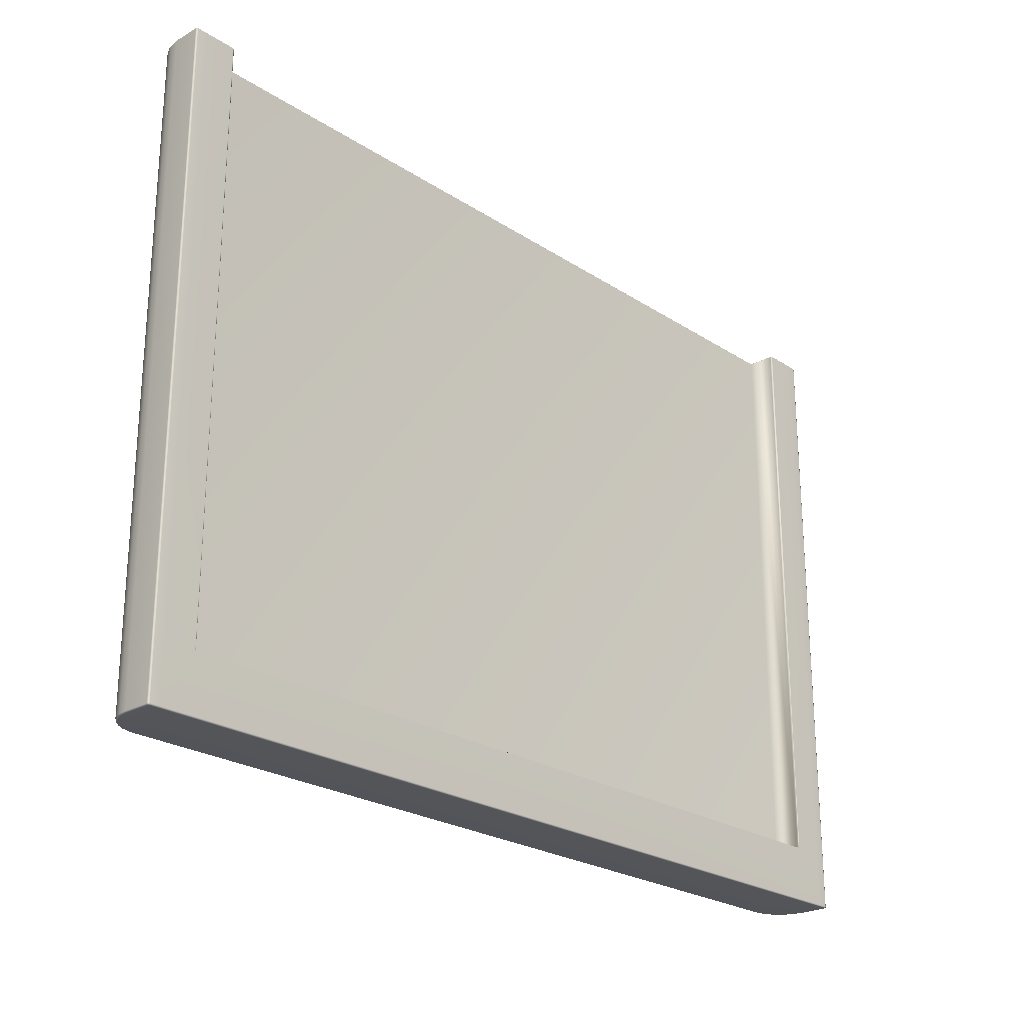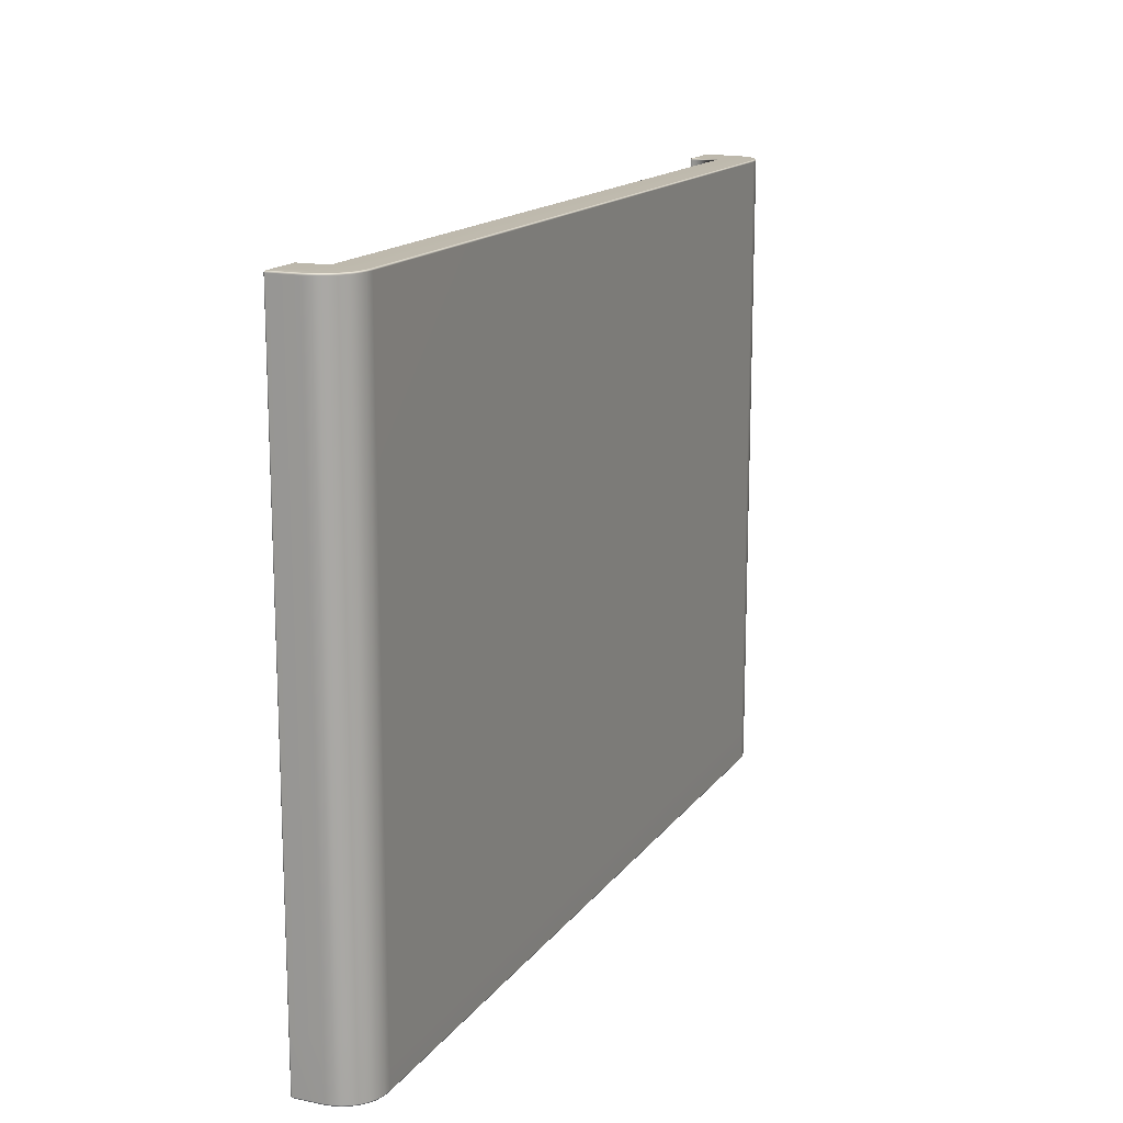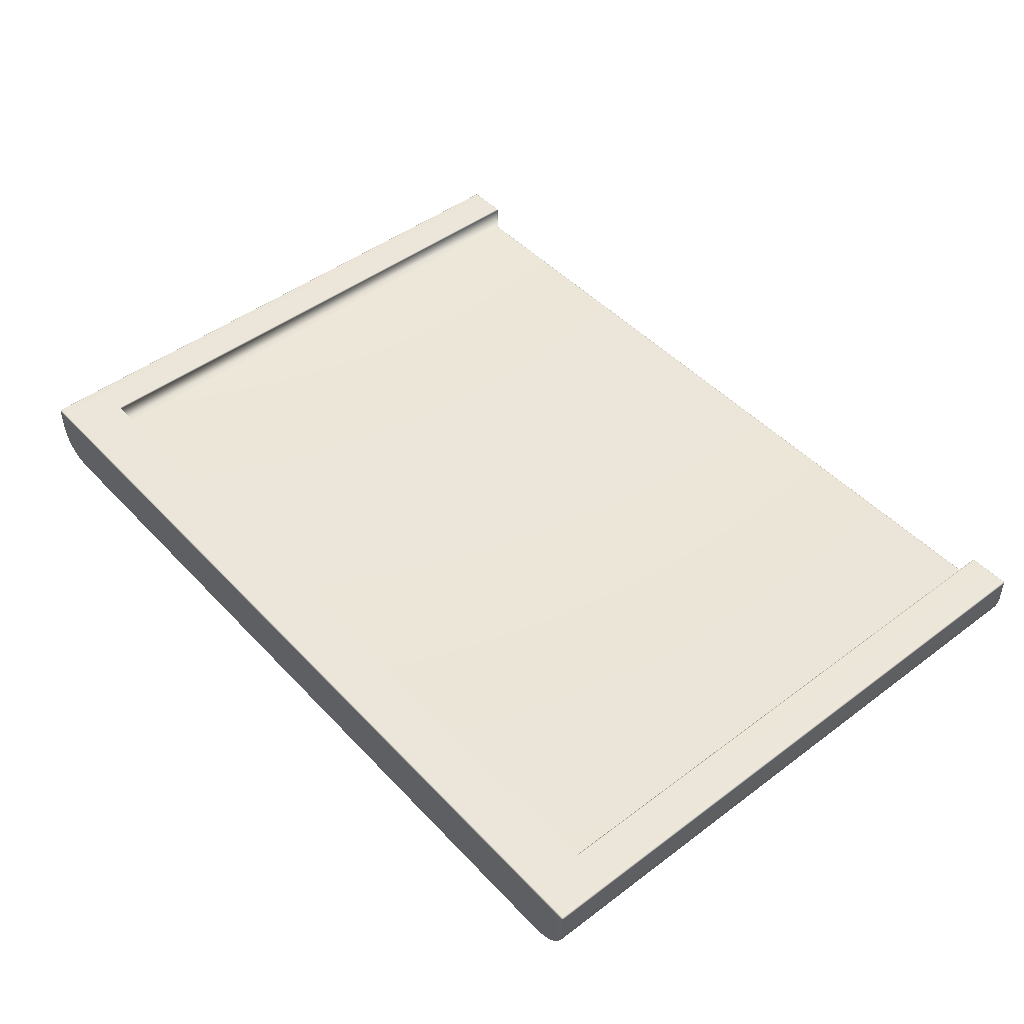
<metadata>
{"format":"obj","ext":"obj","renderer":"f3d","projection":"perspective","resolution":1024,"background":"white","views":[{"elev":-24.1,"azim":133.1,"up":"+Z"},{"elev":15.3,"azim":-66.5,"up":"+Z"},{"elev":47.1,"azim":-130.4,"up":"+Y"}]}
</metadata>
<code>
g ENV_S09_StartingPlatform_HardCasing_Medium_MO
v -0.1747 0.03209 -0.1266
v -0.1749 0.03164 -0.1053
v -0.1749 0.03164 -0.1266
v -0.1747 0.03209 -0.1053
v -0.1742 0.03228 -0.1266
v -0.1742 0.03228 -0.1053
v -0.1747 0.03209 -0.1053
v -0.1749 0.03164 0.1214
v -0.1749 0.03164 -0.1053
v -0.1747 0.03209 0.1214
v -0.1742 0.03228 -0.1053
v -0.1742 0.03228 0.1214
v -0.1584 0.03228 -0.1053
v -0.1702 0.03228 -0.1266
v -0.1584 0.03228 -0.1266
v -0.1702 0.03228 -0.1053
v -0.1742 0.03228 -0.1266
v -0.1742 0.03228 -0.1053
v -0.1584 0.03228 0.1214
v -0.1702 0.03228 -0.1053
v -0.1584 0.03228 -0.1053
v -0.1702 0.03228 0.1214
v -0.1742 0.03228 -0.1053
v -0.1742 0.03228 0.1214
v -0.1749 0.02109 -0.1266
v -0.1749 0.03164 -0.1266
v -0.1749 0.03164 -0.1053
v -0.1749 0.02109 -0.1053
v -0.1744 0.01754 -0.1266
v -0.1749 0.02109 0.1214
v -0.1749 0.03164 0.1214
v -0.1744 0.01754 -0.1053
v -0.1744 0.01754 0.1214
v -0.1738 0.01554 -0.1053
v -0.1738 0.01554 -0.1266
v -0.1738 0.01554 0.1214
v -0.1724 0.01303 -0.1053
v -0.1724 0.01303 -0.1266
v -0.1724 0.01302 0.1214
v -0.1706 0.01082 -0.1053
v -0.1706 0.01082 -0.1266
v -0.1706 0.01082 0.1214
v -0.1684 0.009018 -0.1053
v -0.1684 0.009018 -0.1266
v -0.1684 0.009018 0.1214
v -0.1659 0.007676 -0.1053
v -0.1659 0.007676 -0.1266
v -0.1659 0.007676 0.1214
v -0.1626 0.00685 -0.1053
v -0.1626 0.00685 -0.1266
v -0.1626 0.00685 0.1214
v -0.1596 0.006571 -0.1053
v -0.1596 0.006571 -0.1266
v -0.1596 0.006571 0.1214
v 0.1591 0.006571 -0.1266
v 0.1591 0.006571 -0.1053
v 0.1591 0.006571 0.1214
v 0.1621 0.00685 -0.1266
v 0.1621 0.00685 0.1214
v 0.1621 0.00685 -0.1053
v 0.1654 0.007676 -0.1266
v 0.1654 0.007676 0.1214
v 0.1654 0.007676 -0.1053
v 0.1679 0.009018 -0.1266
v 0.1679 0.009018 0.1214
v 0.1679 0.009018 -0.1053
v 0.1701 0.01082 -0.1266
v 0.1701 0.01082 0.1214
v 0.1701 0.01082 -0.1053
v 0.1719 0.01303 -0.1266
v 0.1719 0.01302 0.1214
v 0.1719 0.01303 -0.1053
v 0.1732 0.01554 -0.1266
v 0.1732 0.01554 0.1214
v 0.1732 0.01554 -0.1053
v 0.1738 0.01754 -0.1266
v 0.1738 0.01754 0.1214
v 0.1738 0.01754 -0.1053
v 0.1743 0.02109 -0.1266
v 0.1743 0.02109 -0.1053
v 0.1743 0.02109 0.1214
v 0.1743 0.03164 -0.1053
v 0.1743 0.03164 -0.1266
v 0.1743 0.03164 0.1214
v -0.1577 0.03164 -0.1053
v -0.1577 0.03165 0.1214
v -0.1579 0.03209 0.1214
v -0.1579 0.03209 -0.1053
v -0.1584 0.03228 0.1214
v -0.1584 0.03228 -0.1053
v -0.1577 0.03164 -0.1053
v -0.1575 0.02109 -0.1053
v -0.1575 0.02109 0.1214
v -0.1577 0.03165 0.1214
v -0.1577 0.02091 0.1218
v -0.1577 0.03165 0.1214
v -0.1575 0.02109 0.1214
v -0.1579 0.03165 0.1218
v -0.1582 0.02046 0.122
v -0.1579 0.03209 0.1214
v -0.158 0.03201 0.1218
v -0.1584 0.03209 0.1218
v -0.1584 0.03228 0.1214
v -0.1702 0.03228 0.1214
v -0.1584 0.03164 0.122
v -0.1702 0.03209 0.1218
v -0.1742 0.03228 0.1214
v -0.1702 0.03164 0.122
v -0.1742 0.03209 0.1218
v -0.1747 0.03209 0.1214
v -0.1701 0.02095 0.122
v -0.1738 0.01769 0.122
v -0.1732 0.01578 0.122
v -0.1719 0.01338 0.122
v -0.1742 0.02112 0.122
v -0.1742 0.03164 0.122
v -0.1746 0.03201 0.1218
v -0.1747 0.03164 0.1218
v -0.1749 0.03164 0.1214
v -0.1749 0.02109 0.1214
v -0.1747 0.0211 0.1218
v -0.1744 0.01754 0.1214
v -0.1742 0.01758 0.1218
v -0.1738 0.01554 0.1214
v -0.1736 0.01561 0.1218
v -0.1724 0.01302 0.1214
v -0.1723 0.01313 0.1218
v -0.1706 0.01082 0.1214
v -0.1705 0.01096 0.1218
v -0.1684 0.009018 0.1214
v -0.1702 0.01128 0.122
v -0.1683 0.009174 0.1218
v -0.1659 0.007676 0.1214
v -0.1681 0.009549 0.122
v -0.1658 0.007849 0.1218
v -0.1626 0.00685 0.1214
v -0.1657 0.008266 0.122
v -0.1626 0.007033 0.1218
v -0.1596 0.006571 0.1214
v -0.1596 0.006757 0.1218
v -0.1625 0.007476 0.122
v -0.1596 0.007206 0.122
v 0.1591 0.007206 0.122
v 0.1576 0.02046 0.122
v 0.162 0.007476 0.122
v 0.1591 0.006757 0.1218
v 0.1651 0.008266 0.122
v 0.1675 0.009549 0.122
v 0.1696 0.01128 0.122
v 0.1621 0.007033 0.1218
v 0.1591 0.006571 0.1214
v 0.1621 0.00685 0.1214
v 0.1653 0.007849 0.1218
v 0.1654 0.007676 0.1214
v 0.1678 0.009174 0.1218
v 0.1679 0.009018 0.1214
v 0.17 0.01096 0.1218
v 0.1701 0.01082 0.1214
v 0.1714 0.01338 0.122
v 0.1717 0.01313 0.1218
v 0.1719 0.01302 0.1214
v 0.1726 0.01578 0.122
v 0.1731 0.01561 0.1218
v 0.1732 0.01554 0.1214
v 0.1732 0.01769 0.122
v 0.1737 0.01758 0.1218
v 0.1738 0.01754 0.1214
v 0.1743 0.02109 0.1214
v 0.1742 0.0211 0.1218
v 0.1742 0.03164 0.1218
v 0.1743 0.03164 0.1214
v 0.1742 0.03209 0.1214
v 0.1737 0.02112 0.122
v 0.1696 0.02095 0.122
v 0.1737 0.03164 0.122
v 0.1696 0.03164 0.122
v 0.1578 0.03164 0.122
v 0.1578 0.03209 0.1218
v 0.1574 0.03165 0.1218
v 0.1572 0.02091 0.1218
v 0.1737 0.03209 0.1218
v 0.1741 0.03201 0.1218
v 0.1737 0.03228 0.1214
v 0.1696 0.03209 0.1218
v 0.1696 0.03228 0.1214
v 0.1578 0.03228 0.1214
v 0.1574 0.03209 0.1214
v 0.1575 0.03201 0.1218
v 0.1572 0.03165 0.1214
v 0.157 0.02109 0.1214
v -0.1738 0.01554 -0.1266
v -0.1724 0.01303 -0.1266
v -0.1723 0.01313 -0.127
v -0.1736 0.01561 -0.127
v -0.1744 0.01754 -0.1266
v -0.1742 0.01758 -0.127
v -0.1749 0.02109 -0.1266
v -0.1747 0.0211 -0.127
v -0.1749 0.03164 -0.1266
v -0.1747 0.03164 -0.127
v -0.1747 0.03209 -0.1266
v -0.1732 0.01578 -0.1272
v -0.1738 0.01769 -0.1272
v -0.1719 0.01338 -0.1272
v -0.1582 0.02046 -0.1272
v -0.1702 0.01128 -0.1272
v -0.1701 0.02095 -0.1272
v -0.1681 0.009549 -0.1272
v -0.1742 0.02112 -0.1272
v -0.1705 0.01096 -0.127
v -0.1724 0.01303 -0.1266
v -0.1706 0.01082 -0.1266
v -0.1683 0.009174 -0.127
v -0.1684 0.009018 -0.1266
v -0.1657 0.008266 -0.1272
v -0.1658 0.007849 -0.127
v -0.1659 0.007676 -0.1266
v -0.1625 0.007476 -0.1272
v -0.1626 0.007033 -0.127
v -0.1626 0.00685 -0.1266
v -0.1596 0.007206 -0.1272
v -0.1596 0.006757 -0.127
v -0.1596 0.006571 -0.1266
v 0.1591 0.007206 -0.1272
v 0.1591 0.006757 -0.127
v 0.1576 0.02046 -0.1272
v 0.1578 0.03164 -0.1272
v 0.162 0.007476 -0.1272
v 0.1696 0.02095 -0.1272
v 0.1621 0.007033 -0.127
v -0.1584 0.03164 -0.1272
v 0.1621 0.00685 -0.1266
v 0.1591 0.006571 -0.1266
v 0.1654 0.007676 -0.1266
v 0.1653 0.007849 -0.127
v 0.1679 0.009018 -0.1266
v -0.1702 0.03164 -0.1272
v -0.1584 0.03209 -0.127
v 0.1651 0.008266 -0.1272
v 0.1678 0.009174 -0.127
v 0.1701 0.01082 -0.1266
v -0.1742 0.03164 -0.1272
v -0.1702 0.03209 -0.127
v -0.1584 0.03228 -0.1266
v -0.1702 0.03228 -0.1266
v -0.1742 0.03209 -0.127
v -0.1742 0.03228 -0.1266
v -0.1746 0.03201 -0.127
v 0.17 0.01096 -0.127
v 0.1719 0.01303 -0.1266
v 0.1717 0.01313 -0.127
v 0.1675 0.009549 -0.1272
v 0.1696 0.01128 -0.1272
v 0.1714 0.01338 -0.1272
v 0.1731 0.01561 -0.127
v 0.1726 0.01578 -0.1272
v 0.1732 0.01554 -0.1266
v 0.1719 0.01303 -0.1266
v 0.1738 0.01754 -0.1266
v 0.1732 0.01769 -0.1272
v 0.1737 0.01758 -0.127
v 0.1742 0.0211 -0.127
v 0.1743 0.02109 -0.1266
v 0.1743 0.03164 -0.1266
v 0.1737 0.02112 -0.1272
v 0.1742 0.03164 -0.127
v 0.1742 0.03209 -0.1266
v 0.1737 0.03164 -0.1272
v 0.1696 0.03164 -0.1272
v 0.1578 0.03209 -0.127
v 0.1696 0.03209 -0.127
v 0.1578 0.03228 -0.1266
v 0.1696 0.03228 -0.1266
v 0.1737 0.03209 -0.127
v 0.1737 0.03228 -0.1266
v 0.1741 0.03201 -0.127
v -0.1577 0.03164 -0.1053
v 0.157 0.02109 -0.1053
v -0.1575 0.02109 -0.1053
v 0.1572 0.03164 -0.1053
v -0.1579 0.03209 -0.1053
v 0.1574 0.03209 -0.1053
v -0.1584 0.03228 -0.1053
v 0.1578 0.03228 -0.1053
v -0.1584 0.03228 -0.1266
v 0.1578 0.03228 -0.1266
v -0.1584 0.03209 -0.127
v 0.1578 0.03209 -0.127
v -0.1584 0.03164 -0.1272
v 0.1578 0.03164 -0.1272
v -0.1575 0.02109 -0.1053
v 0.157 0.02109 -0.1053
v 0.157 0.02109 0.1214
v -0.1575 0.02109 0.1214
v -0.1596 0.006571 -0.1266
v 0.1591 0.006571 -0.1266
v 0.1591 0.006757 -0.127
v -0.1596 0.006757 -0.127
v -0.1575 0.02109 0.1214
v 0.157 0.02109 0.1214
v 0.1572 0.02091 0.1218
v -0.1577 0.02091 0.1218
v -0.1577 0.02091 0.1218
v 0.1572 0.02091 0.1218
v 0.1576 0.02046 0.122
v -0.1582 0.02046 0.122
v -0.1596 0.007206 0.122
v 0.1591 0.007206 0.122
v 0.1591 0.006757 0.1218
v -0.1596 0.006757 0.1218
v -0.1596 0.006757 0.1218
v 0.1591 0.006757 0.1218
v 0.1591 0.006571 0.1214
v -0.1596 0.006571 0.1214
v 0.1742 0.03209 -0.1266
v 0.1743 0.03164 -0.1266
v 0.1743 0.03164 -0.1053
v 0.1742 0.03209 -0.1053
v 0.1742 0.03209 -0.1053
v 0.1743 0.03164 -0.1053
v 0.1743 0.03164 0.1214
v 0.1742 0.03209 0.1214
v 0.1737 0.03228 -0.1266
v 0.1742 0.03209 -0.1266
v 0.1742 0.03209 -0.1053
v 0.1737 0.03228 -0.1053
v 0.1737 0.03228 -0.1053
v 0.1742 0.03209 -0.1053
v 0.1742 0.03209 0.1214
v 0.1737 0.03228 0.1214
v 0.1578 0.03228 -0.1053
v 0.1578 0.03228 -0.1266
v 0.1696 0.03228 -0.1266
v 0.1696 0.03228 -0.1053
v 0.1737 0.03228 -0.1266
v 0.1737 0.03228 -0.1053
v 0.1578 0.03228 0.1214
v 0.1578 0.03228 -0.1053
v 0.1696 0.03228 -0.1053
v 0.1696 0.03228 0.1214
v 0.1737 0.03228 -0.1053
v 0.1737 0.03228 0.1214
v 0.1572 0.03164 -0.1053
v 0.1574 0.03209 -0.1053
v 0.1574 0.03209 0.1214
v 0.1572 0.03165 0.1214
v 0.1578 0.03228 0.1214
v 0.1574 0.03209 0.1214
v 0.1574 0.03209 -0.1053
v 0.1578 0.03228 -0.1053
v 0.1572 0.03164 -0.1053
v 0.1572 0.03165 0.1214
v 0.157 0.02109 0.1214
v 0.157 0.02109 -0.1053
g ENV_S09_StartingPlatform_HardCasing_Medium_MO_0
f 3 2 1
f 2 4 1
f 1 4 5
f 4 6 5
f 9 8 7
f 8 10 7
f 7 10 11
f 10 12 11
f 15 14 13
f 14 16 13
f 14 17 16
f 17 18 16
f 21 20 19
f 20 22 19
f 20 23 22
f 23 24 22
f 27 26 25
f 28 27 25
f 25 29 28
f 28 30 27
f 30 31 27
f 28 32 30
f 29 32 28
f 32 33 30
f 34 32 29
f 33 32 34
f 35 34 29
f 36 33 34
f 37 34 35
f 36 34 37
f 38 37 35
f 39 36 37
f 40 37 38
f 39 37 40
f 41 40 38
f 42 39 40
f 43 40 41
f 42 40 43
f 44 43 41
f 45 42 43
f 46 43 44
f 45 43 46
f 47 46 44
f 48 45 46
f 49 46 47
f 48 46 49
f 50 49 47
f 51 48 49
f 52 49 50
f 51 49 52
f 53 52 50
f 54 51 52
f 53 55 52
f 52 56 54
f 55 56 52
f 56 57 54
f 56 55 58
f 59 57 56
f 60 56 58
f 60 59 56
f 60 58 61
f 62 59 60
f 63 60 61
f 63 62 60
f 63 61 64
f 65 62 63
f 66 63 64
f 66 65 63
f 66 64 67
f 68 65 66
f 69 66 67
f 69 68 66
f 69 67 70
f 71 68 69
f 72 69 70
f 72 71 69
f 72 70 73
f 74 71 72
f 75 72 73
f 75 74 72
f 75 73 76
f 77 74 75
f 78 75 76
f 78 77 75
f 78 76 79
f 77 78 80
f 80 78 79
f 81 77 80
f 82 80 79
f 81 80 82
f 83 82 79
f 84 81 82
f 87 86 85
f 88 87 85
f 87 88 89
f 88 90 89
f 93 92 91
f 94 93 91
f 97 96 95
f 96 98 95
f 95 98 99
f 96 100 98
f 100 101 98
f 102 101 100
f 98 101 102
f 103 102 100
f 103 104 102
f 98 105 99
f 105 98 102
f 104 106 102
f 106 104 107
f 105 102 108
f 102 106 108
f 109 106 107
f 108 106 109
f 109 107 110
f 99 105 111
f 105 108 111
f 99 111 112
f 113 99 112
f 99 113 114
f 111 108 115
f 112 111 115
f 116 108 109
f 108 116 115
f 117 109 110
f 118 117 110
f 109 117 118
f 116 109 118
f 119 118 110
f 118 119 120
f 116 118 121
f 121 118 120
f 115 116 121
f 120 122 121
f 121 123 115
f 122 123 121
f 123 112 115
f 123 122 124
f 112 123 125
f 125 123 124
f 113 112 125
f 125 124 126
f 113 125 127
f 127 125 126
f 127 126 128
f 114 113 127
f 129 127 128
f 114 127 129
f 129 128 130
f 131 114 129
f 131 99 114
f 132 129 130
f 131 129 132
f 132 130 133
f 134 131 132
f 99 131 134
f 135 132 133
f 134 132 135
f 135 133 136
f 137 134 135
f 137 99 134
f 138 135 136
f 137 135 138
f 138 136 139
f 140 138 139
f 141 137 138
f 141 138 140
f 99 137 141
f 142 141 140
f 142 99 141
f 142 143 99
f 143 144 99
f 144 143 145
f 145 143 146
f 147 144 145
f 144 147 148
f 149 144 148
f 150 145 146
f 147 145 150
f 150 146 151
f 152 150 151
f 153 147 150
f 153 150 152
f 148 147 153
f 154 153 152
f 155 148 153
f 155 153 154
f 149 148 155
f 156 155 154
f 157 155 156
f 157 149 155
f 158 157 156
f 159 149 157
f 144 149 159
f 160 157 158
f 160 159 157
f 161 160 158
f 162 159 160
f 162 144 159
f 163 160 161
f 163 162 160
f 164 163 161
f 165 162 163
f 144 162 165
f 166 163 164
f 166 165 163
f 167 166 164
f 166 167 168
f 169 166 168
f 165 166 169
f 170 169 168
f 171 170 168
f 170 171 172
f 173 165 169
f 174 144 165
f 174 165 173
f 175 173 169
f 170 175 169
f 176 174 173
f 175 176 173
f 177 144 174
f 176 177 174
f 178 177 176
f 177 179 144
f 179 177 178
f 179 180 144
f 181 175 170
f 176 175 181
f 182 170 172
f 182 181 170
f 181 182 172
f 183 181 172
f 184 176 181
f 184 181 183
f 184 178 176
f 185 184 183
f 184 185 178
f 185 186 178
f 178 186 187
f 188 178 187
f 188 179 178
f 188 187 179
f 187 189 179
f 179 189 180
f 189 190 180
f 193 192 191
f 194 193 191
f 194 191 195
f 196 194 195
f 196 195 197
f 198 196 197
f 198 197 199
f 200 198 199
f 200 199 201
f 202 194 196
f 203 196 198
f 203 202 196
f 202 204 194
f 204 193 194
f 202 205 204
f 205 202 203
f 205 206 204
f 204 206 193
f 207 205 203
f 206 205 208
f 209 203 198
f 209 198 200
f 207 203 209
f 206 210 193
f 206 208 210
f 193 210 211
f 210 212 211
f 210 213 212
f 208 213 210
f 213 214 212
f 208 215 213
f 205 215 208
f 213 216 214
f 215 216 213
f 216 217 214
f 215 218 216
f 215 205 218
f 216 219 217
f 218 219 216
f 219 220 217
f 218 221 219
f 205 221 218
f 219 222 220
f 221 222 219
f 222 223 220
f 221 224 222
f 224 225 222
f 205 226 221
f 226 224 221
f 227 226 205
f 224 226 228
f 226 227 229
f 225 224 230
f 224 228 230
f 231 227 205
f 231 205 207
f 225 230 232
f 233 225 232
f 232 230 234
f 230 235 234
f 230 228 235
f 234 235 236
f 237 231 207
f 231 237 238
f 228 239 235
f 226 239 228
f 235 240 236
f 235 239 240
f 236 240 241
f 237 207 242
f 207 209 242
f 242 209 200
f 237 243 238
f 237 242 243
f 238 243 244
f 243 245 244
f 242 246 243
f 243 246 245
f 246 242 200
f 246 247 245
f 247 246 201
f 248 200 201
f 246 248 201
f 248 246 200
f 240 249 241
f 241 249 250
f 249 251 250
f 240 252 249
f 239 252 240
f 239 226 252
f 252 253 249
f 249 253 251
f 226 253 252
f 253 254 251
f 253 226 254
f 251 254 255
f 226 256 254
f 254 256 255
f 251 255 257
f 258 251 257
f 257 255 259
f 256 226 260
f 226 229 260
f 255 256 261
f 255 261 259
f 256 260 261
f 259 261 262
f 263 259 262
f 263 262 264
f 261 260 265
f 262 261 265
f 260 229 265
f 262 266 264
f 262 265 266
f 264 266 267
f 265 229 268
f 265 268 266
f 229 269 268
f 227 269 229
f 269 227 270
f 271 269 270
f 268 269 271
f 271 270 272
f 273 271 272
f 274 268 271
f 274 271 273
f 268 274 266
f 275 274 273
f 274 275 267
f 266 276 267
f 276 274 267
f 274 276 266
f 279 278 277
f 278 280 277
f 277 280 281
f 280 282 281
f 281 282 283
f 282 284 283
f 283 284 285
f 284 286 285
f 285 286 287
f 286 288 287
f 287 288 289
f 288 290 289
f 293 292 291
f 294 293 291
f 297 296 295
f 298 297 295
f 301 300 299
f 302 301 299
f 305 304 303
f 306 305 303
f 309 308 307
f 310 309 307
f 313 312 311
f 314 313 311
f 317 316 315
f 318 317 315
f 321 320 319
f 322 321 319
f 325 324 323
f 326 325 323
f 329 328 327
f 330 329 327
f 333 332 331
f 334 333 331
f 335 333 334
f 336 335 334
f 339 338 337
f 340 339 337
f 341 339 340
f 342 341 340
f 345 344 343
f 346 345 343
f 349 348 347
f 350 349 347
f 353 352 351
f 354 353 351

</code>
